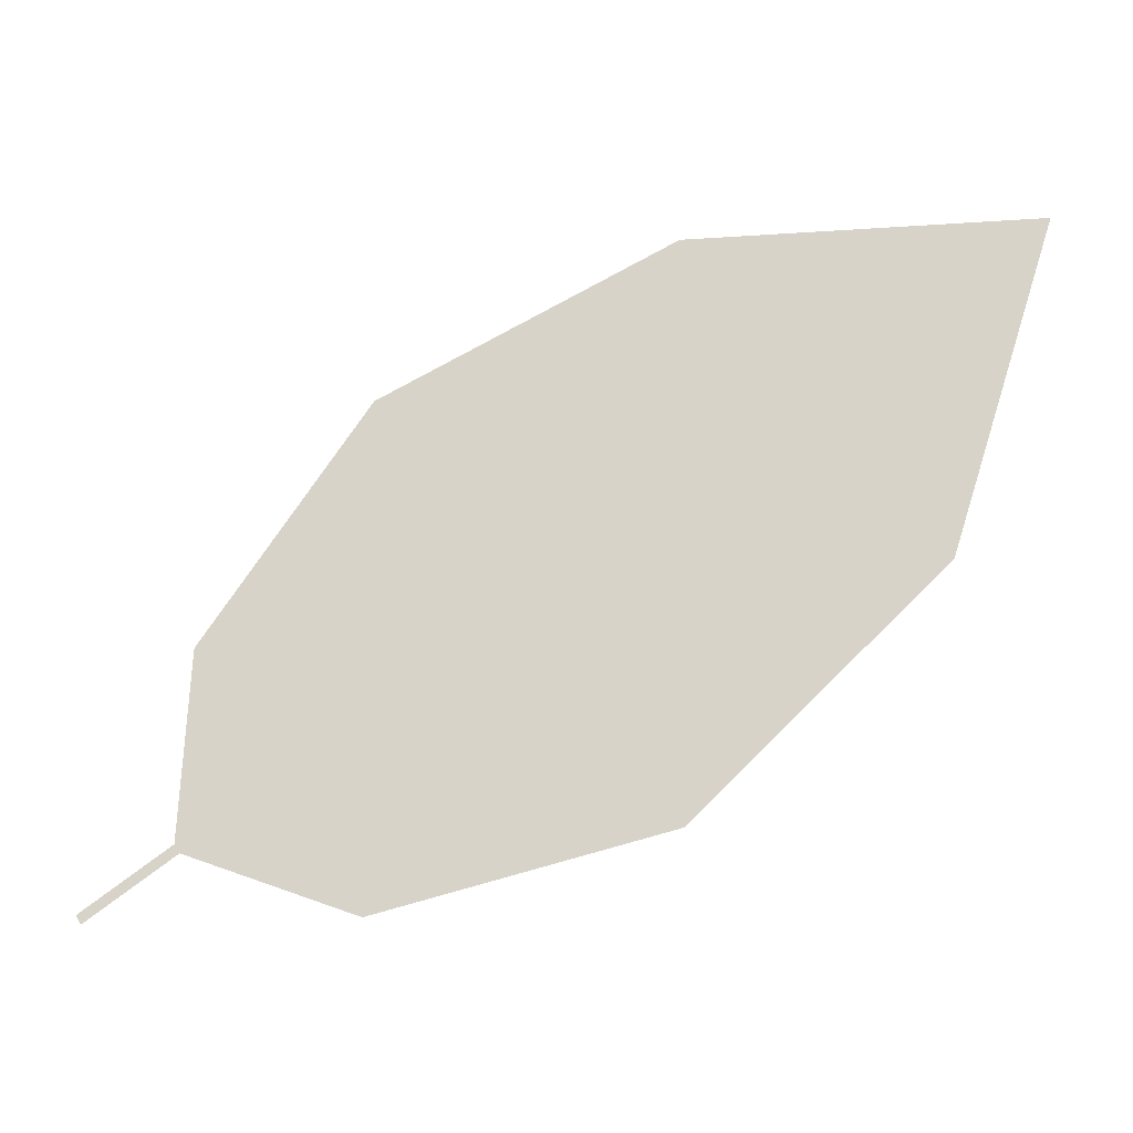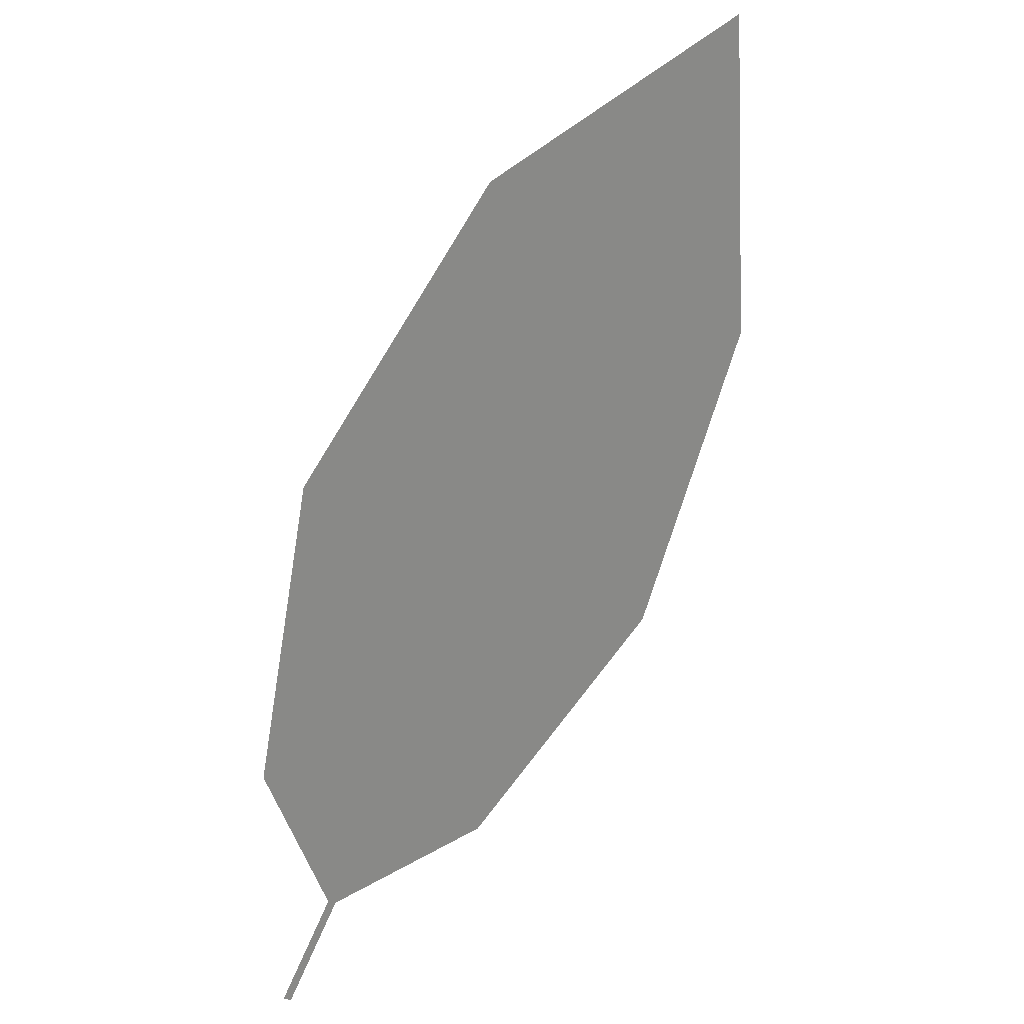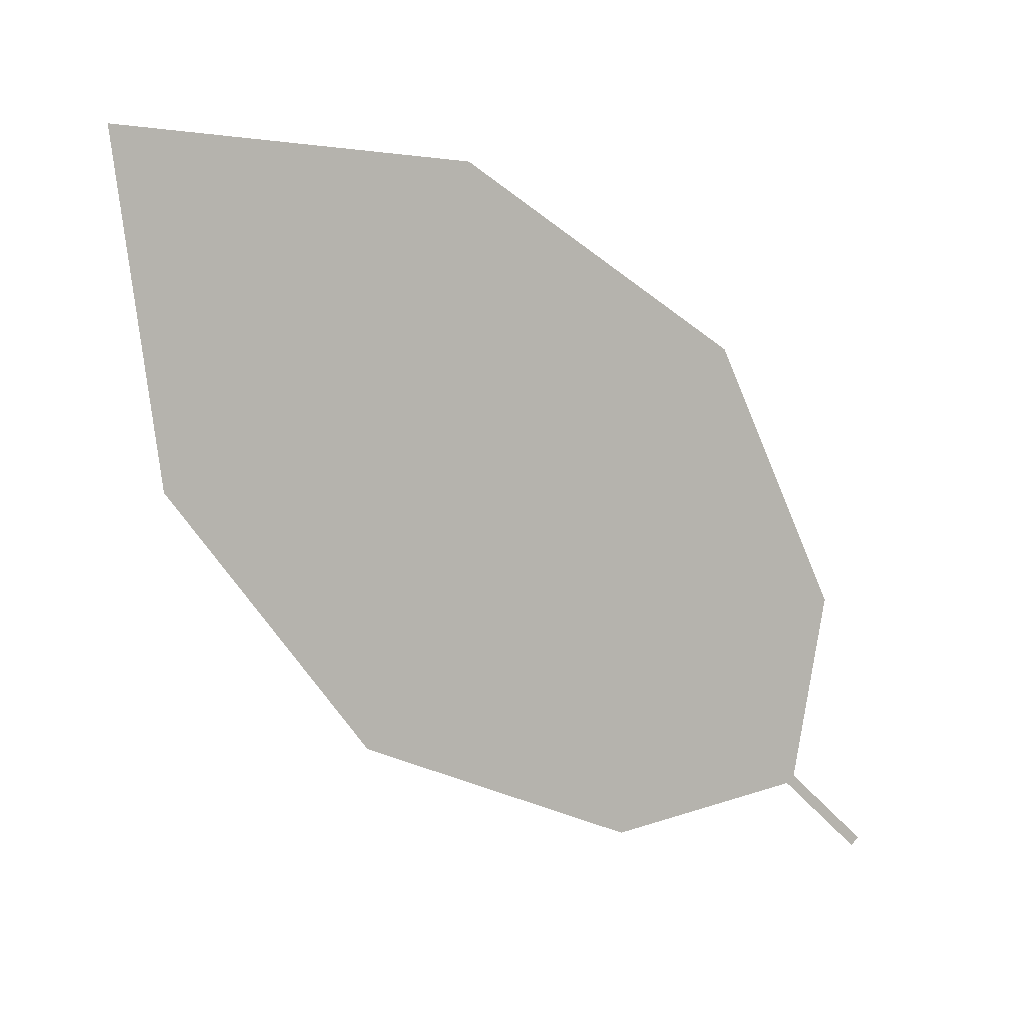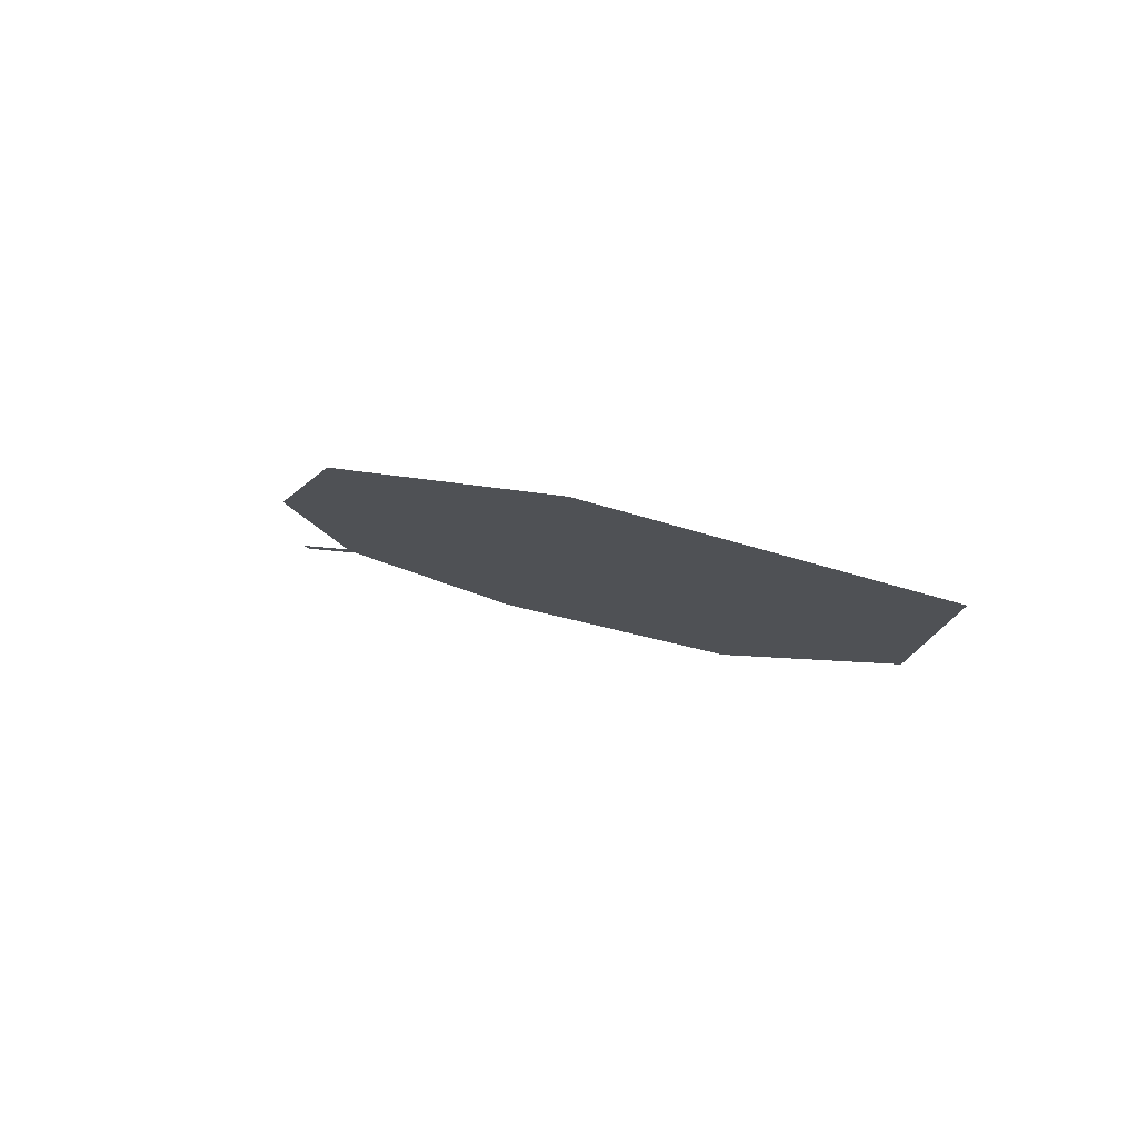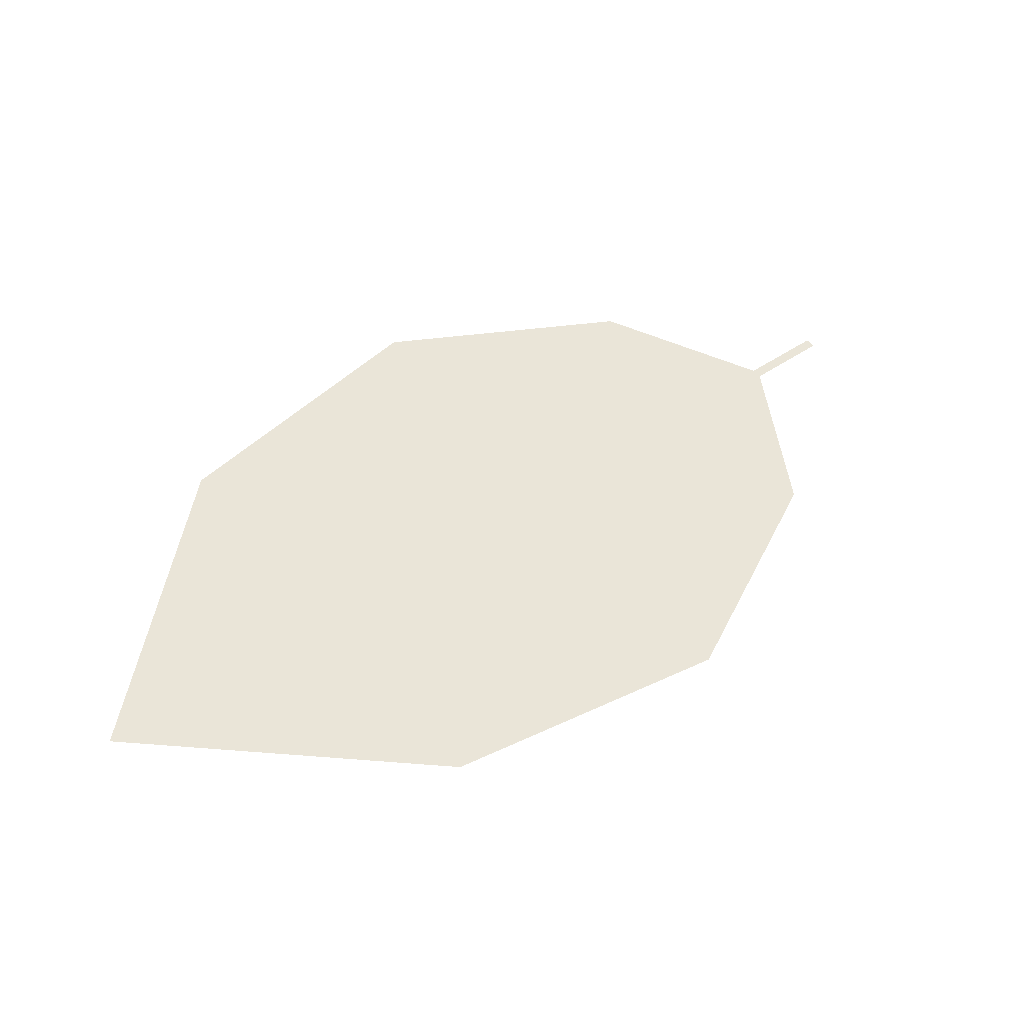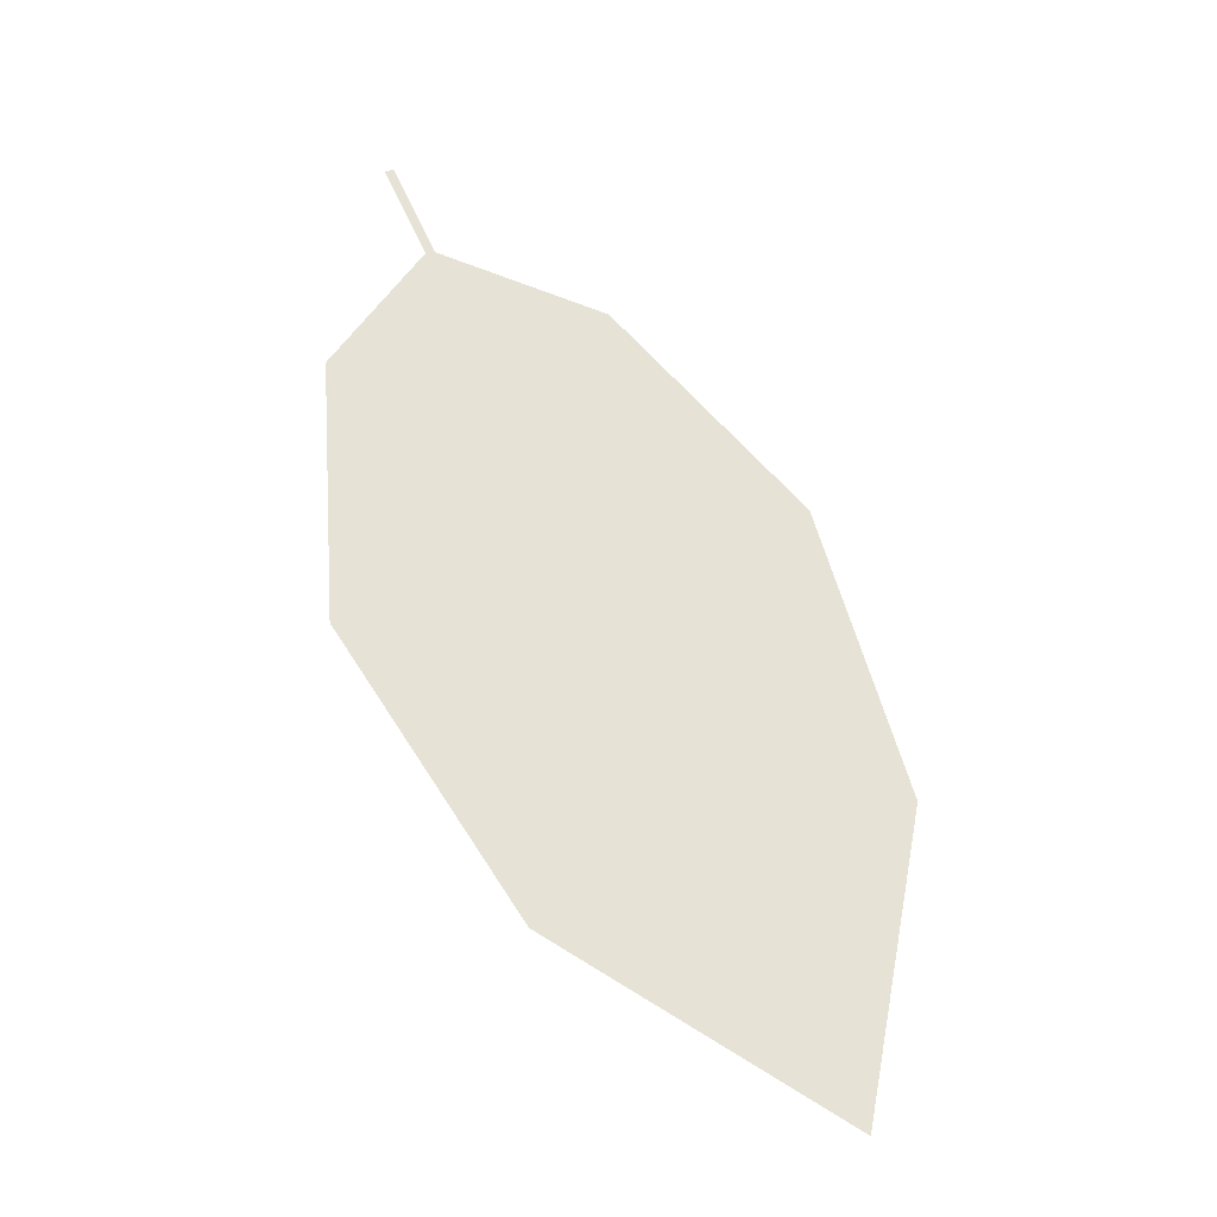
<metadata>
{"format":"obj","ext":"obj","renderer":"f3d","projection":"perspective","resolution":1024,"background":"white","views":[{"elev":-5.9,"azim":3.9,"up":"+Y"},{"elev":51.7,"azim":-57.3,"up":"+Y"},{"elev":-10.8,"azim":149.2,"up":"+Y"},{"elev":1.9,"azim":89.5,"up":"+Z"},{"elev":33.2,"azim":171.3,"up":"+Z"},{"elev":65.7,"azim":101.1,"up":"+Z"}]}
</metadata>
<code>
o Leaves.015_leaves.015
v 0.1071 -0.03296 0.9619
v 0.1175 -0.02544 0.9616
v 0.1064 -0.032 0.9615
v 0.1168 -0.02448 0.9611
v 0.1707 0.04314 0.9497
v 0.117 -0.00304 0.9538
v 0.1359 0.02536 0.9482
v 0.1991 0.004749 0.9689
v 0.2109 0.04275 0.9585
v 0.1713 -0.02262 0.9723
v 0.1382 -0.03183 0.9683
f 1 2 4 3
f 8 5 4 2
f 5 7 6 4
f 8 9 5
f 2 11 10 8

</code>
